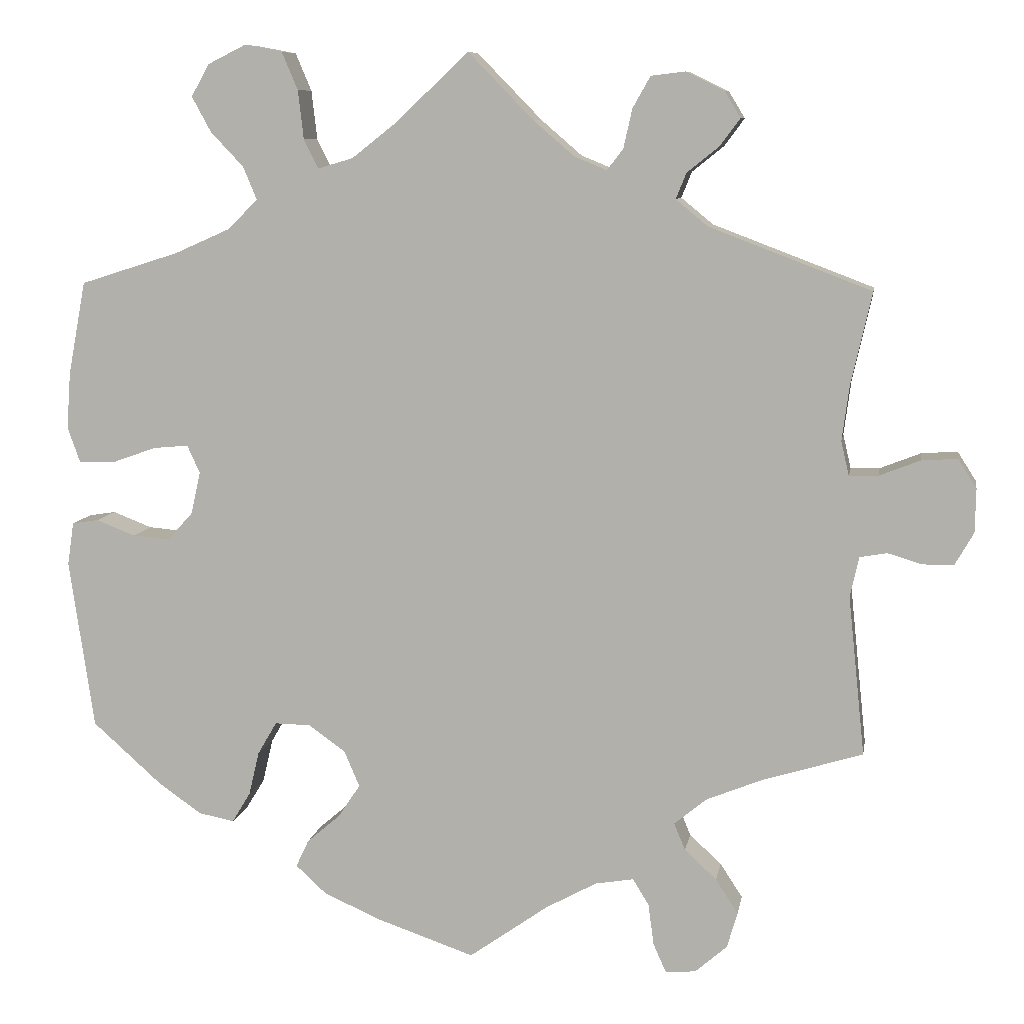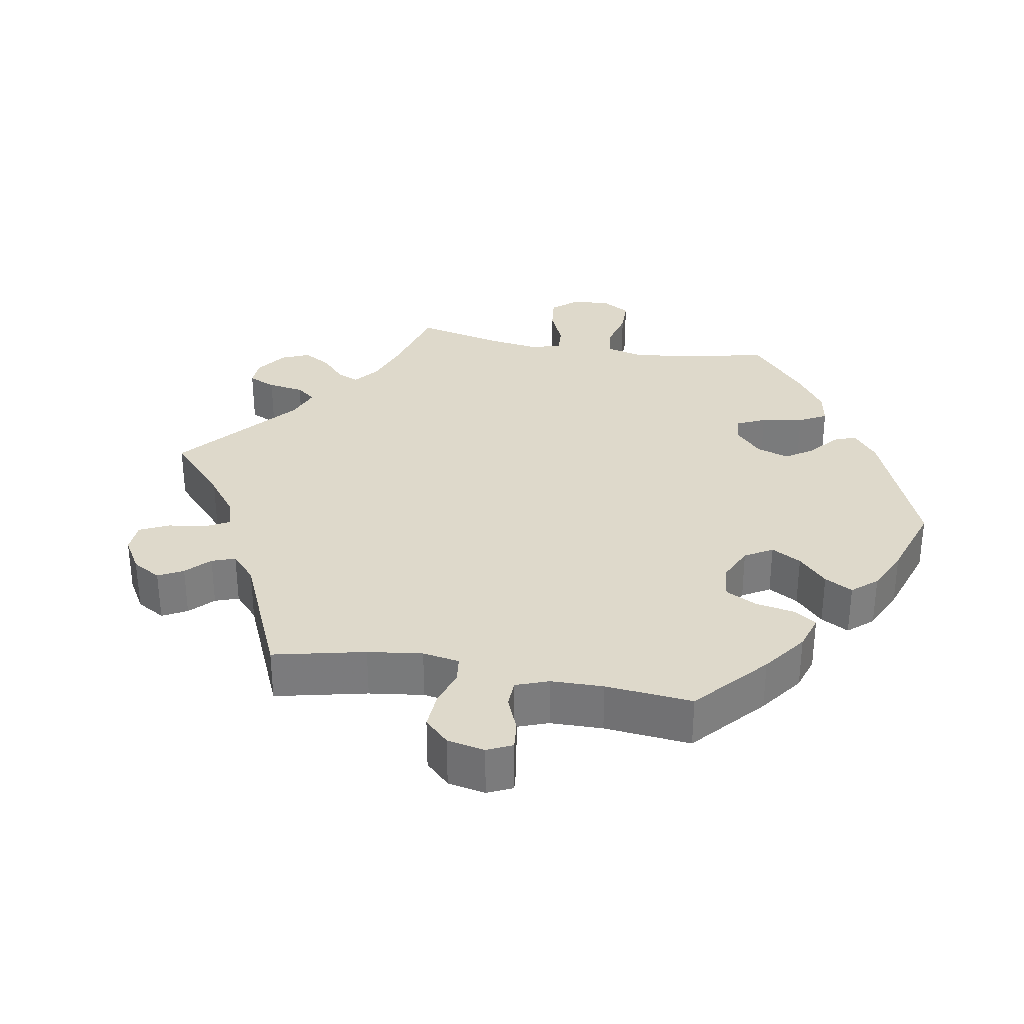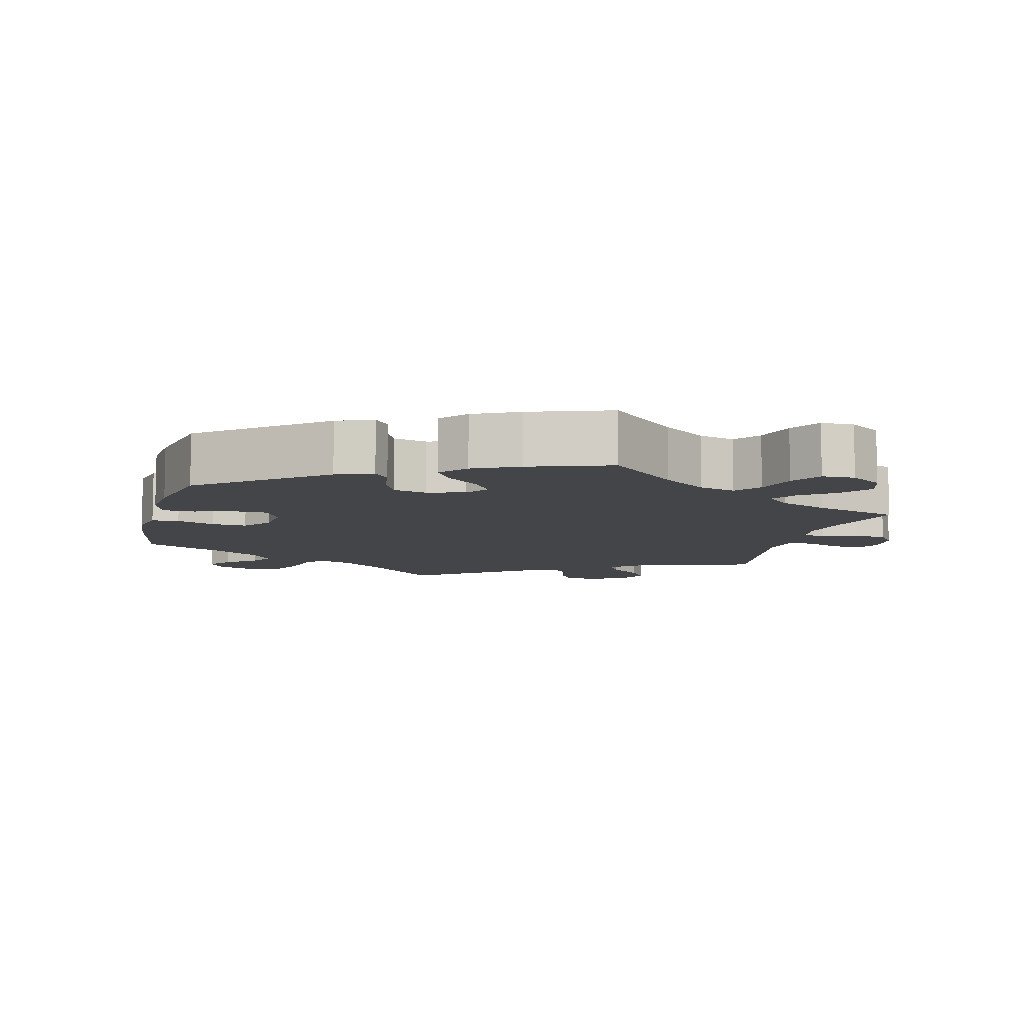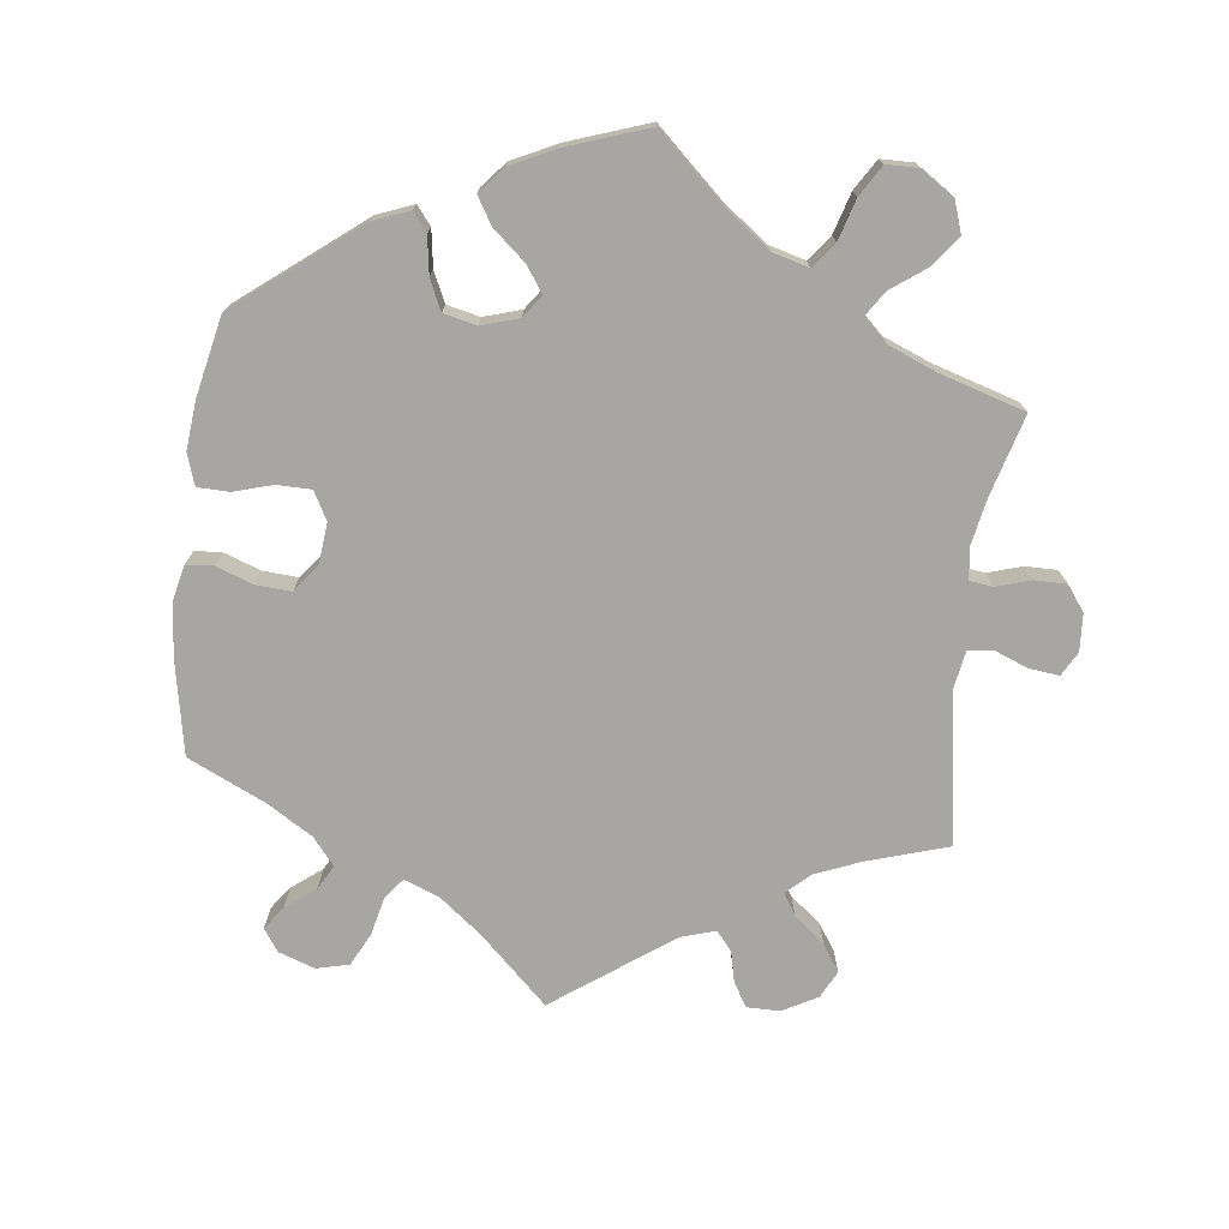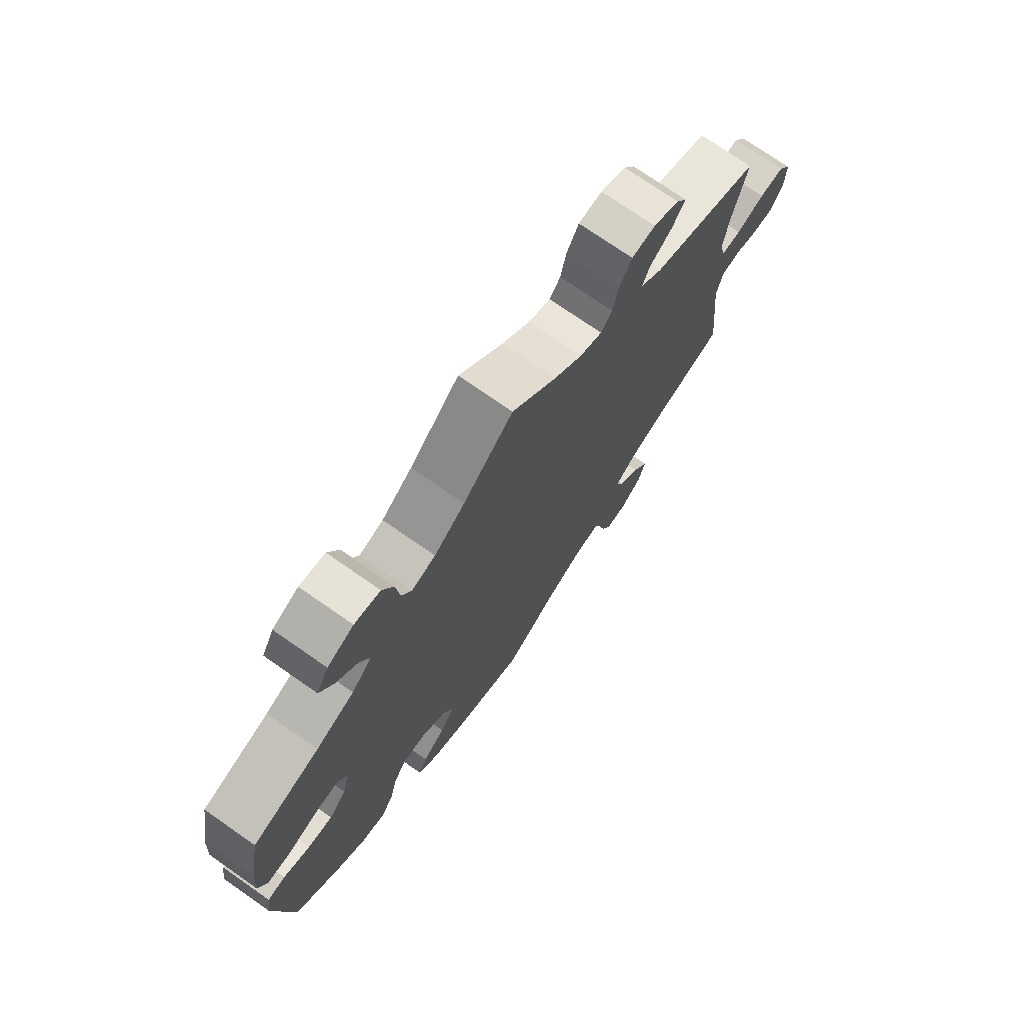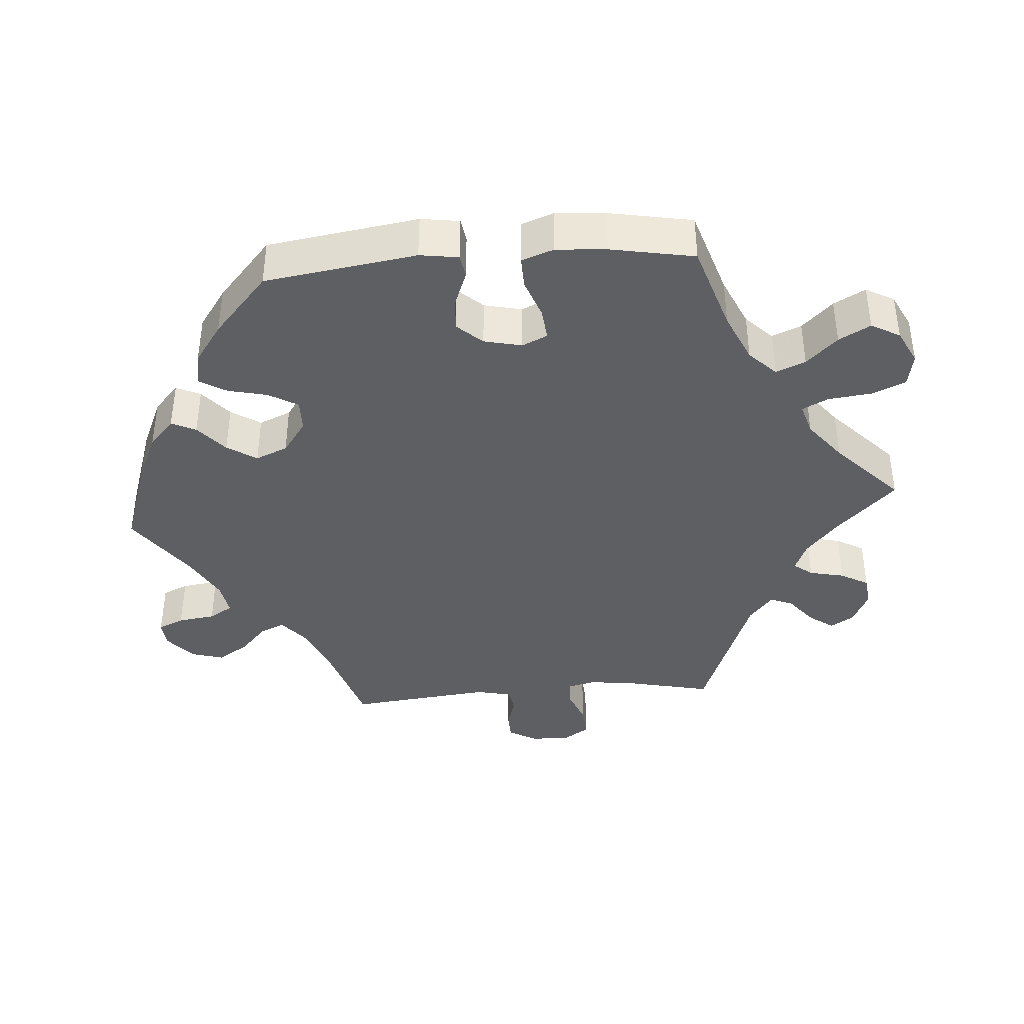
<metadata>
{"format":"obj","ext":"obj","renderer":"f3d","projection":"perspective","resolution":1024,"background":"white","views":[{"elev":8.7,"azim":9.5,"up":"+Z"},{"elev":31.7,"azim":160.4,"up":"+Y"},{"elev":-8.8,"azim":-74.7,"up":"+Y"},{"elev":-74.3,"azim":-67.1,"up":"+Y"},{"elev":73.6,"azim":-55.1,"up":"+Z"},{"elev":-39.5,"azim":-85.5,"up":"+Y"}]}
</metadata>
<code>
v -0.378 0.07 0.328
v -0.308 0.07 0.359
v -0.271 0.07 0.396
v -0.288 0.07 0.437
v -0.329 0.07 0.48
v -0.353 0.07 0.524
v -0.331 0.07 0.564
v -0.283 0.07 0.588
v -0.236 0.07 0.579
v -0.216 0.07 0.532
v -0.209 0.07 0.471
v -0.191 0.07 0.435
v -0.147 0.07 0.448
v -0.091 0.07 0.492
v 0 0.07 0.578
v 0.081 0.07 0.495
v 0.132 0.07 0.451
v 0.173 0.07 0.434
v 0.193 0.07 0.46
v 0.204 0.07 0.509
v 0.226 0.07 0.548
v 0.269 0.07 0.553
v 0.316 0.07 0.53
v 0.336 0.07 0.497
v 0.311 0.07 0.463
v 0.271 0.07 0.431
v 0.258 0.07 0.399
v 0.298 0.07 0.366
v 0.5 0.07 0.289
v 0.474 0.07 0.173
v 0.465 0.07 0.105
v 0.475 0.07 0.062
v 0.511 0.07 0.063
v 0.562 0.07 0.083
v 0.607 0.07 0.086
v 0.63 0.07 0.05
v 0.629 0.07 -0.005
v 0.606 0.07 -0.045
v 0.567 0.07 -0.046
v 0.524 0.07 -0.033
v 0.49 0.07 -0.039
v 0.479 0.07 -0.089
v 0.5 0.07 -0.289
v 0.375 0.07 -0.327
v 0.304 0.07 -0.356
v 0.264 0.07 -0.389
v 0.278 0.07 -0.423
v 0.318 0.07 -0.46
v 0.346 0.07 -0.503
v 0.333 0.07 -0.548
v 0.293 0.07 -0.583
v 0.255 0.07 -0.586
v 0.239 0.07 -0.55
v 0.232 0.07 -0.498
v 0.212 0.07 -0.465
v 0.164 0.07 -0.473
v 0.1 0.07 -0.508
v 0.001 0.07 -0.578
v -0.124 0.07 -0.535
v -0.193 0.07 -0.504
v -0.231 0.07 -0.469
v -0.215 0.07 -0.435
v -0.173 0.07 -0.399
v -0.146 0.07 -0.358
v -0.165 0.07 -0.313
v -0.211 0.07 -0.28
v -0.256 0.07 -0.279
v -0.28 0.07 -0.32
v -0.293 0.07 -0.375
v -0.316 0.07 -0.413
v -0.361 0.07 -0.404
v -0.416 0.07 -0.365
v -0.501 0.07 -0.289
v -0.532 0.07 -0.077
v -0.524 0.07 -0.023
v -0.491 0.07 -0.018
v -0.442 0.07 -0.037
v -0.396 0.07 -0.041
v -0.364 0.07 -0.006
v -0.352 0.07 0.047
v -0.368 0.07 0.082
v -0.412 0.07 0.078
v -0.468 0.07 0.058
v -0.512 0.07 0.057
v -0.528 0.07 0.102
v -0.523 0.07 0.172
v -0.501 0.07 0.289
v -0.378 0 0.328
v -0.308 0 0.359
v -0.271 0 0.396
v -0.288 0 0.437
v -0.329 0 0.48
v -0.353 0 0.524
v -0.331 0 0.564
v -0.283 0 0.588
v -0.236 0 0.579
v -0.216 0 0.532
v -0.209 0 0.471
v -0.191 0 0.435
v -0.147 0 0.448
v -0.091 0 0.492
v 0 0 0.578
v 0.081 0 0.495
v 0.132 0 0.451
v 0.173 0 0.434
v 0.193 0 0.46
v 0.204 0 0.509
v 0.226 0 0.548
v 0.269 0 0.553
v 0.316 0 0.53
v 0.336 0 0.497
v 0.311 0 0.463
v 0.271 0 0.431
v 0.258 0 0.399
v 0.298 0 0.366
v 0.5 0 0.289
v 0.474 0 0.173
v 0.465 0 0.105
v 0.475 0 0.062
v 0.511 0 0.063
v 0.562 0 0.083
v 0.607 0 0.086
v 0.63 0 0.05
v 0.629 0 -0.005
v 0.606 0 -0.045
v 0.567 0 -0.046
v 0.524 0 -0.033
v 0.49 0 -0.039
v 0.479 0 -0.089
v 0.5 0 -0.289
v 0.375 0 -0.327
v 0.304 0 -0.356
v 0.264 0 -0.389
v 0.278 0 -0.423
v 0.318 0 -0.46
v 0.346 0 -0.503
v 0.333 0 -0.548
v 0.293 0 -0.583
v 0.255 0 -0.586
v 0.239 0 -0.55
v 0.232 0 -0.498
v 0.212 0 -0.465
v 0.164 0 -0.473
v 0.1 0 -0.508
v 0.001 0 -0.578
v -0.124 0 -0.535
v -0.193 0 -0.504
v -0.231 0 -0.469
v -0.215 0 -0.435
v -0.173 0 -0.399
v -0.146 0 -0.358
v -0.165 0 -0.313
v -0.211 0 -0.28
v -0.256 0 -0.279
v -0.28 0 -0.32
v -0.293 0 -0.375
v -0.316 0 -0.413
v -0.361 0 -0.404
v -0.416 0 -0.365
v -0.501 0 -0.289
v -0.532 0 -0.077
v -0.524 0 -0.023
v -0.491 0 -0.018
v -0.442 0 -0.037
v -0.396 0 -0.041
v -0.364 0 -0.006
v -0.352 0 0.047
v -0.368 0 0.082
v -0.412 0 0.078
v -0.468 0 0.058
v -0.512 0 0.057
v -0.528 0 0.102
v -0.523 0 0.172
v -0.501 0 0.289
f 86 87 1
f 85 86 1 2
f 82 83 84 85
f 81 82 85 2
f 80 81 2 3
f 79 80 3
f 74 75 76 77
f 74 77 78
f 73 74 78
f 72 73 78 79
f 68 69 70 71
f 67 68 71 72
f 60 61 62 63
f 60 63 64
f 57 58 59 60
f 56 57 60 64
f 55 56 64 65
f 51 52 53 54
f 51 54 55
f 50 51 55
f 47 48 49 50
f 47 50 55
f 46 47 55 65
f 42 43 44
f 41 42 44 45
f 37 38 39 40
f 37 40 41
f 36 37 41
f 33 34 35 36
f 32 33 36 41
f 31 32 41 45
f 28 29 30
f 27 28 30 31
f 23 24 25 26
f 21 22 23 26
f 19 20 21 26
f 18 19 26 27
f 14 15 16
f 13 14 16 17
f 12 13 17 18
f 8 9 10 11
f 8 11 12
f 7 8 12
f 4 5 6 7
f 3 4 7 12
f 67 72 79 3
f 45 46 65 66
f 27 31 45 66
f 18 27 66 67
f 3 12 18 67
f 88 174 173
f 89 88 173 172
f 172 171 170 169
f 89 172 169 168
f 90 89 168 167
f 90 167 166
f 164 163 162 161
f 165 164 161
f 165 161 160
f 166 165 160 159
f 158 157 156 155
f 159 158 155 154
f 150 149 148 147
f 151 150 147
f 147 146 145 144
f 151 147 144 143
f 152 151 143 142
f 141 140 139 138
f 142 141 138
f 142 138 137
f 137 136 135 134
f 142 137 134
f 152 142 134 133
f 131 130 129
f 132 131 129 128
f 127 126 125 124
f 128 127 124
f 128 124 123
f 123 122 121 120
f 128 123 120 119
f 132 128 119 118
f 117 116 115
f 118 117 115 114
f 113 112 111 110
f 113 110 109 108
f 113 108 107 106
f 114 113 106 105
f 103 102 101
f 104 103 101 100
f 105 104 100 99
f 98 97 96 95
f 99 98 95
f 99 95 94
f 94 93 92 91
f 99 94 91 90
f 90 166 159 154
f 153 152 133 132
f 153 132 118 114
f 154 153 114 105
f 154 105 99 90
f 1 88 89 2
f 2 89 90 3
f 3 90 91 4
f 4 91 92 5
f 5 92 93 6
f 6 93 94 7
f 7 94 95 8
f 8 95 96 9
f 9 96 97 10
f 10 97 98 11
f 11 98 99 12
f 12 99 100 13
f 13 100 101 14
f 14 101 102 15
f 15 102 103 16
f 16 103 104 17
f 17 104 105 18
f 18 105 106 19
f 19 106 107 20
f 20 107 108 21
f 21 108 109 22
f 22 109 110 23
f 23 110 111 24
f 24 111 112 25
f 25 112 113 26
f 26 113 114 27
f 27 114 115 28
f 28 115 116 29
f 29 116 117 30
f 30 117 118 31
f 31 118 119 32
f 32 119 120 33
f 33 120 121 34
f 34 121 122 35
f 35 122 123 36
f 36 123 124 37
f 37 124 125 38
f 38 125 126 39
f 39 126 127 40
f 40 127 128 41
f 41 128 129 42
f 42 129 130 43
f 43 130 131 44
f 44 131 132 45
f 45 132 133 46
f 46 133 134 47
f 47 134 135 48
f 48 135 136 49
f 49 136 137 50
f 50 137 138 51
f 51 138 139 52
f 52 139 140 53
f 53 140 141 54
f 54 141 142 55
f 55 142 143 56
f 56 143 144 57
f 57 144 145 58
f 58 145 146 59
f 59 146 147 60
f 60 147 148 61
f 61 148 149 62
f 62 149 150 63
f 63 150 151 64
f 64 151 152 65
f 65 152 153 66
f 66 153 154 67
f 67 154 155 68
f 68 155 156 69
f 69 156 157 70
f 70 157 158 71
f 71 158 159 72
f 72 159 160 73
f 73 160 161 74
f 74 161 162 75
f 75 162 163 76
f 76 163 164 77
f 77 164 165 78
f 78 165 166 79
f 79 166 167 80
f 80 167 168 81
f 81 168 169 82
f 82 169 170 83
f 83 170 171 84
f 84 171 172 85
f 85 172 173 86
f 86 173 174 87
f 87 174 88 1

</code>
